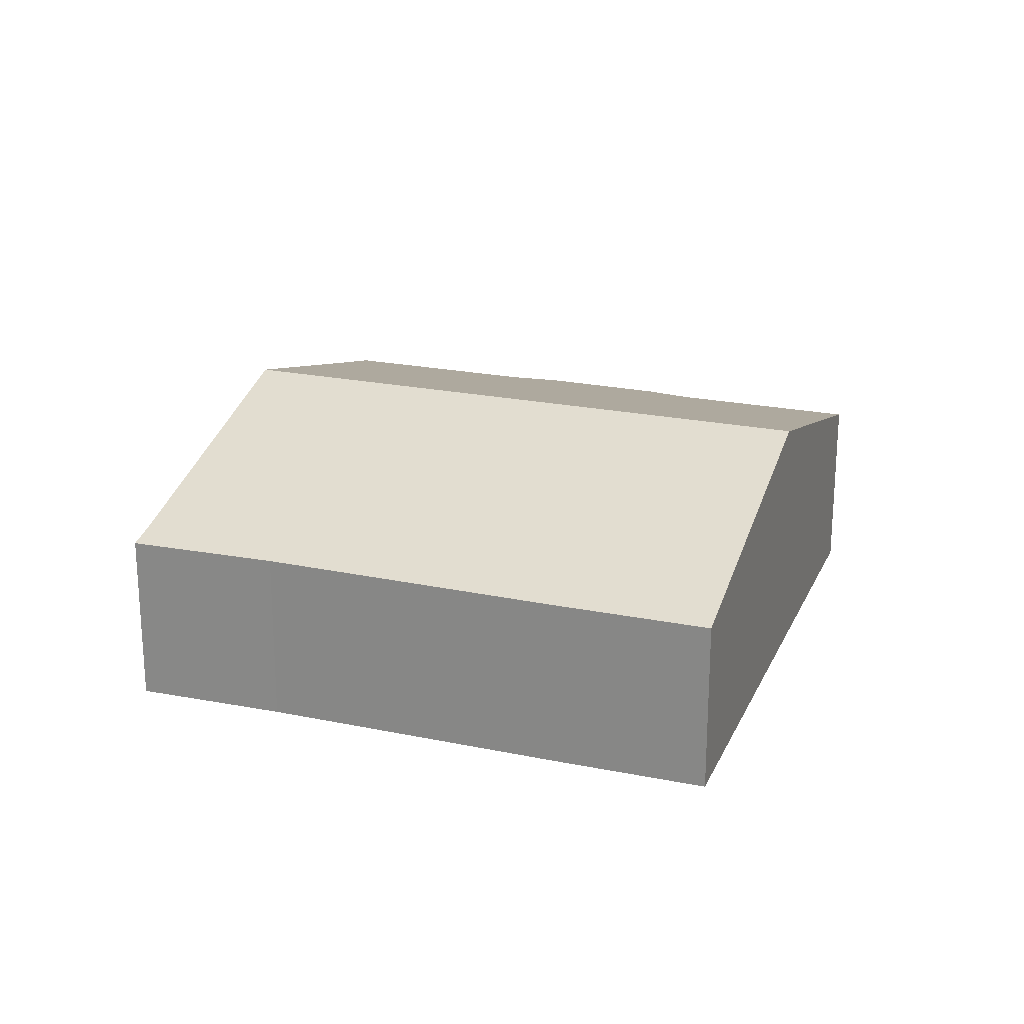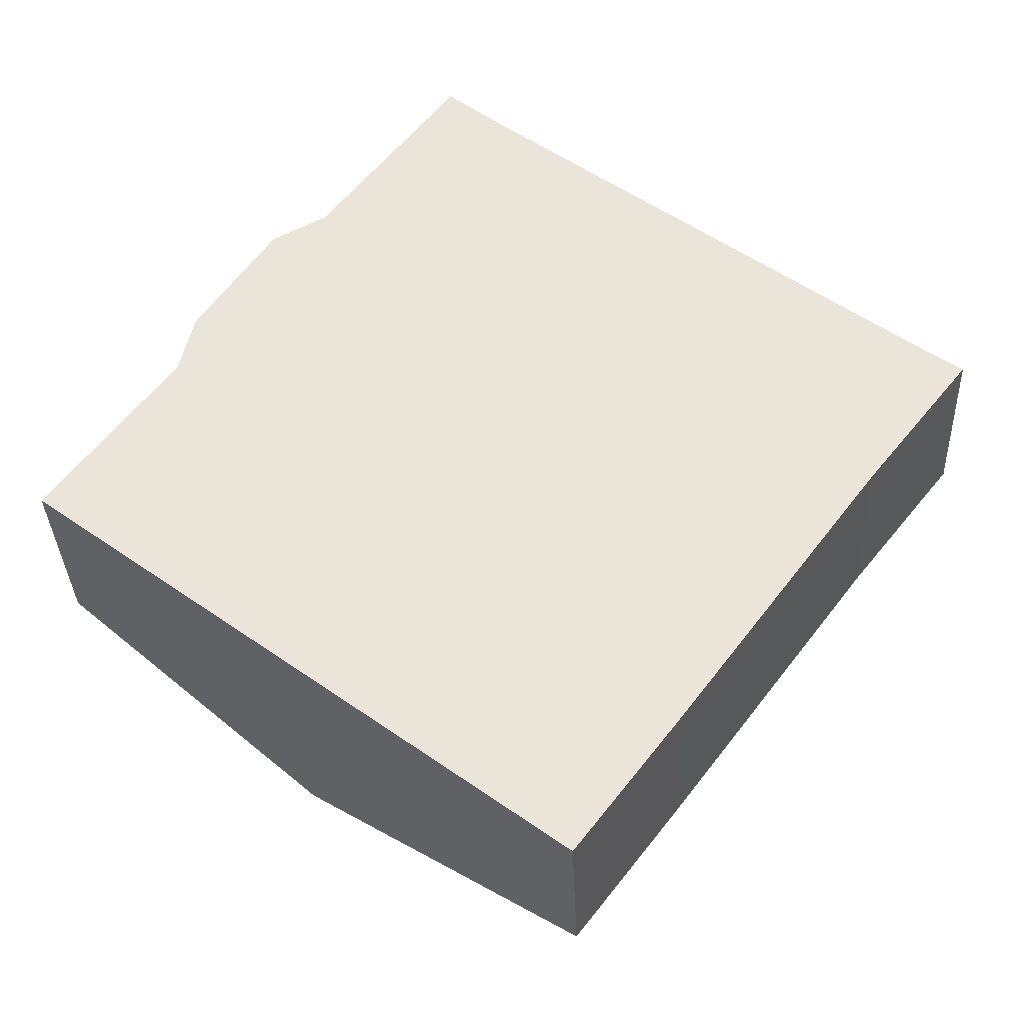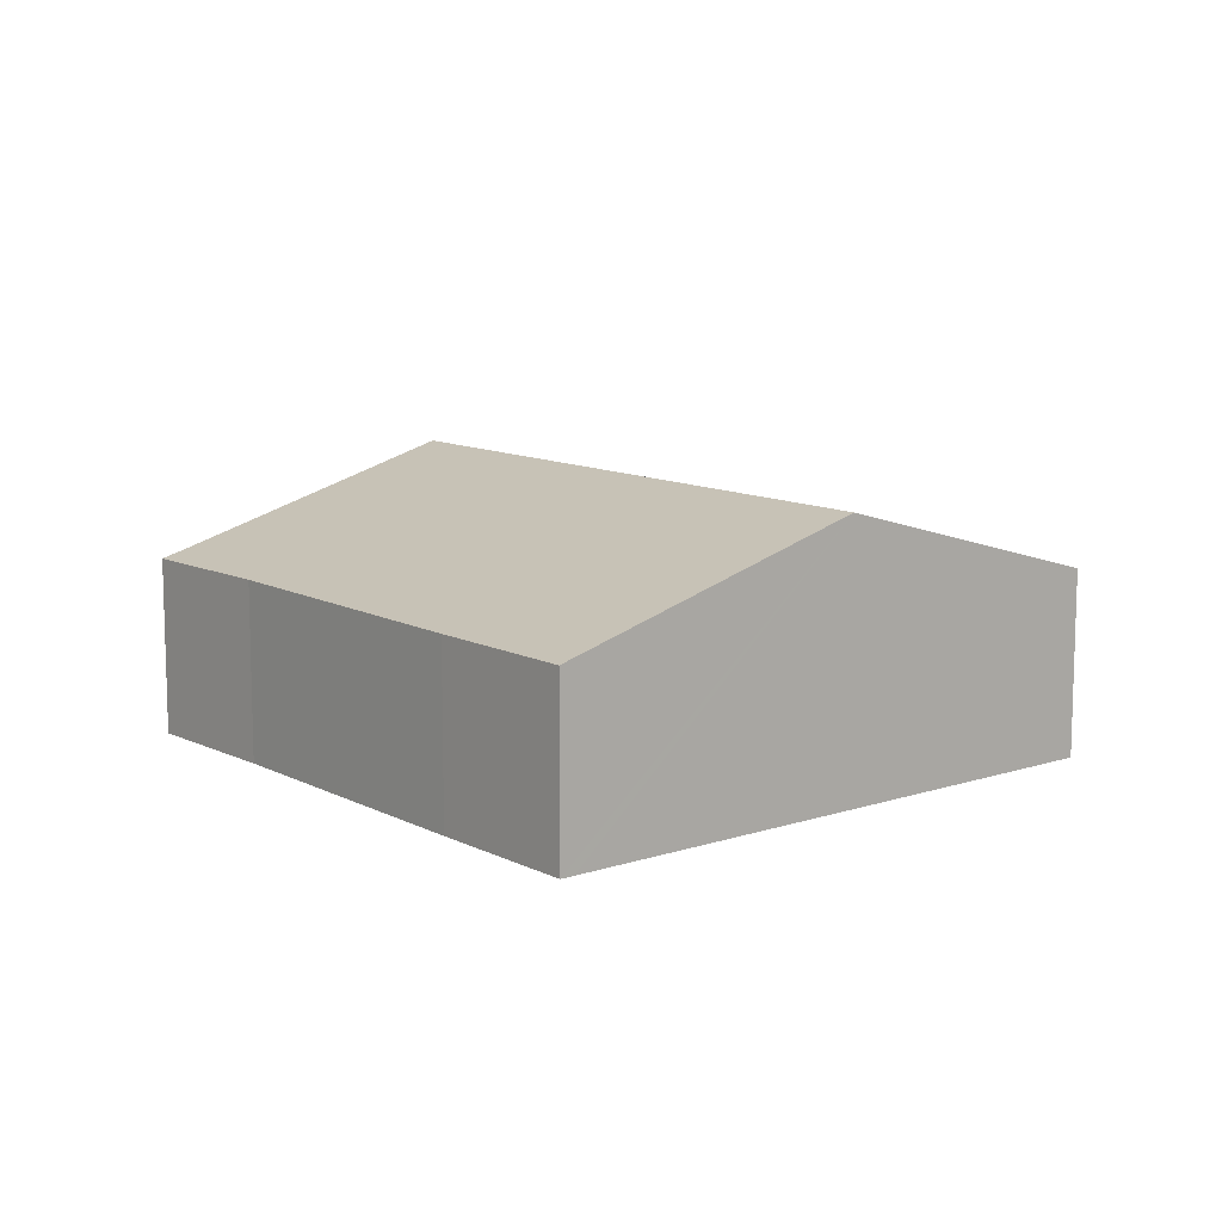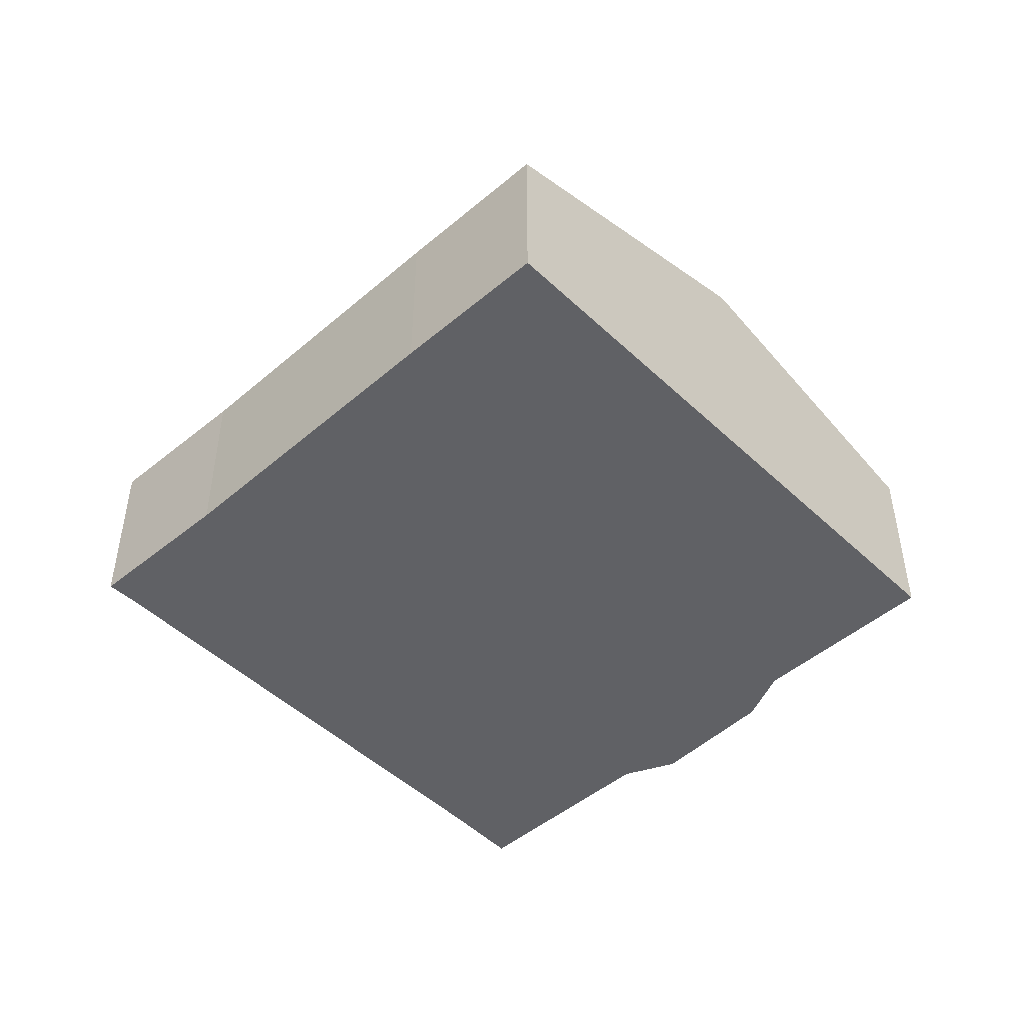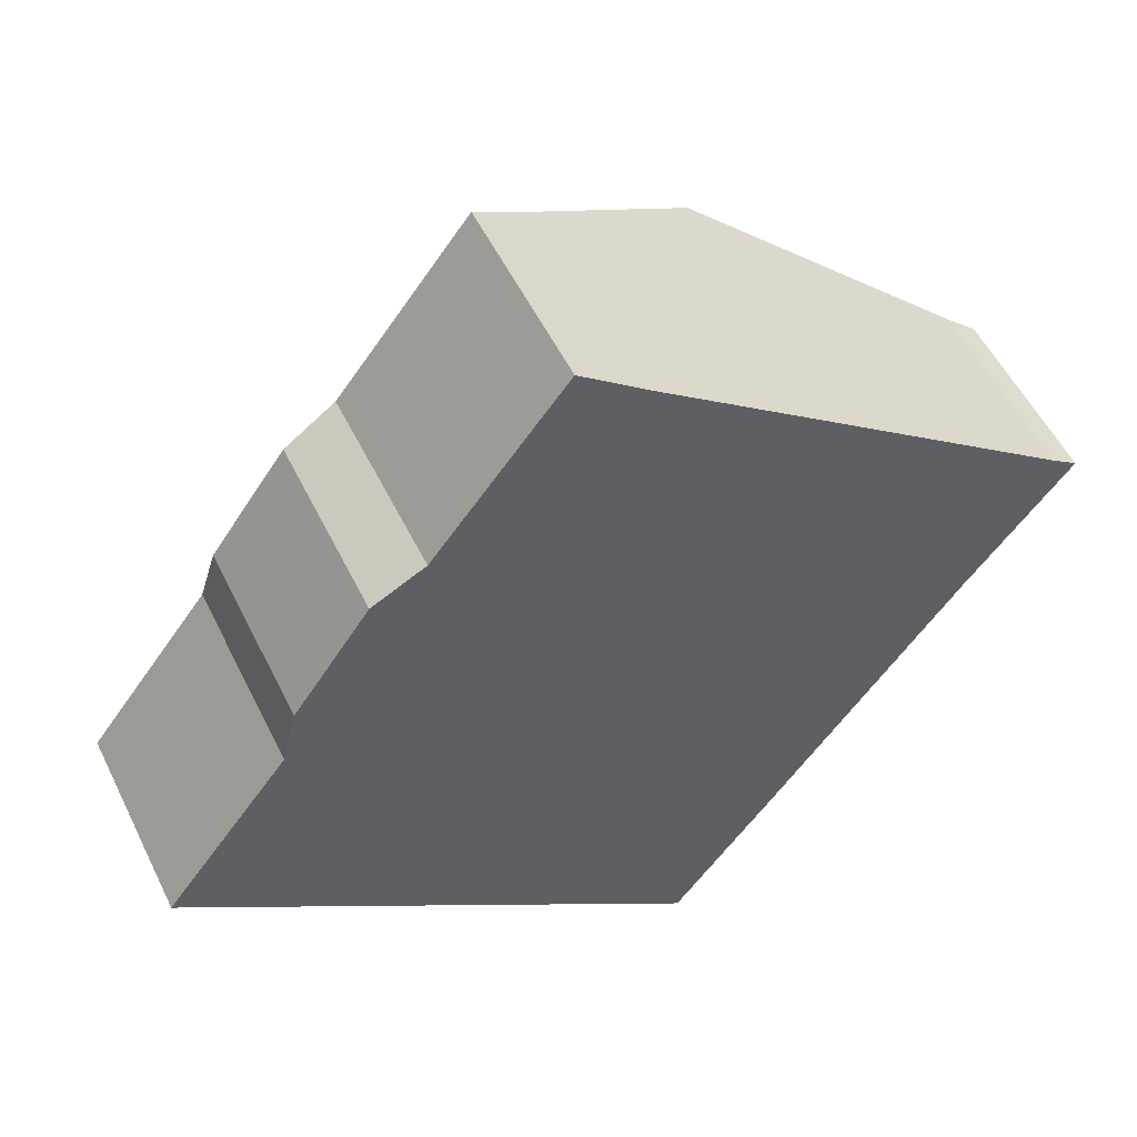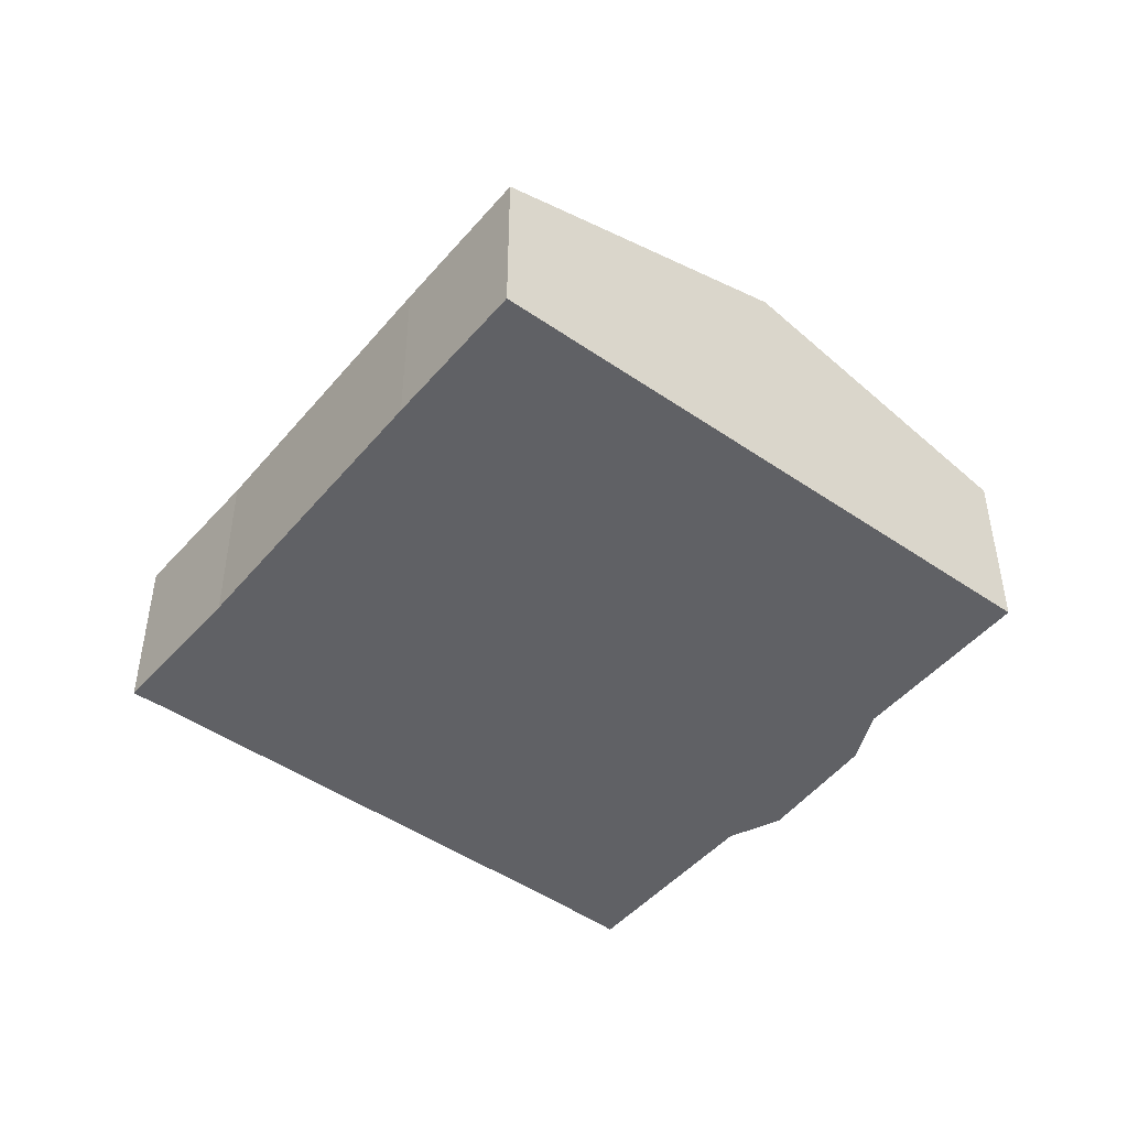
<metadata>
{"format":"obj","ext":"obj","renderer":"f3d","projection":"perspective","resolution":1024,"background":"white","views":[{"elev":22.7,"azim":146.5,"up":"+Y"},{"elev":-33.7,"azim":2.3,"up":"+Z"},{"elev":11.2,"azim":177.9,"up":"+Y"},{"elev":-48.4,"azim":170.6,"up":"+Y"},{"elev":53.6,"azim":-25.7,"up":"+Z"},{"elev":-47.5,"azim":179.1,"up":"+Y"}]}
</metadata>
<code>
v  10.86 4.052 -8.187
v  13.3 3.96 -5.525
v  11.12 3.961 -8.382
v  5.314 5.99 -4.005
v  17.5 3.98 0.125
v  13.84 5.99 7.217
v  19.12 4.15 3.259
v  19.68 3.961 2.874
v  9.944 4.629 10.14
v  5.688 4.108 7.631
v  8.511 4.121 11.27
v  4.548 3.957 7.028
v  2.935 3.99 4.707
v  2.629 4.134 3.454
v  0 4.133 2.531e-16
v  11.12 5.133e-16 -8.382
v  10.86 5.013e-16 -8.187
v  5.314 2.452e-16 -4.005
v  0 0 0
v  2.629 -2.115e-16 3.454
v  2.935 -2.882e-16 4.707
v  4.548 -4.303e-16 7.028
v  5.688 -4.673e-16 7.631
v  8.511 -6.898e-16 11.27
v  9.944 -6.211e-16 10.14
v  13.84 -4.419e-16 7.217
v  19.12 -1.996e-16 3.259
v  19.68 -1.76e-16 2.874
v  17.5 -7.654e-18 0.125
v  13.3 3.383e-16 -5.525
g defaultobject
f 1 2 3
f 2 1 4
f 2 4 5
f 5 4 6
f 5 6 7
f 5 7 8
f 9 10 11
f 10 9 6
f 10 6 4
f 10 4 12
f 12 4 13
f 13 4 14
f 14 4 15
f 16 1 3
f 1 16 4
f 4 16 17
f 4 17 18
f 4 18 15
f 15 18 19
f 15 20 14
f 20 15 19
f 21 12 13
f 12 21 22
f 12 23 10
f 23 12 22
f 10 24 11
f 24 10 23
f 20 13 14
f 13 20 21
f 11 25 9
f 25 11 24
f 25 6 9
f 6 25 7
f 7 25 26
f 7 26 27
f 27 8 7
f 8 27 28
f 8 29 5
f 29 8 28
f 29 2 5
f 2 29 30
f 2 30 3
f 3 30 16
f 27 29 28
f 29 27 26
f 29 26 30
f 30 26 25
f 30 25 24
f 30 24 16
f 16 24 23
f 16 23 17
f 17 23 18
f 18 23 22
f 18 22 21
f 18 21 20
f 18 20 19

</code>
